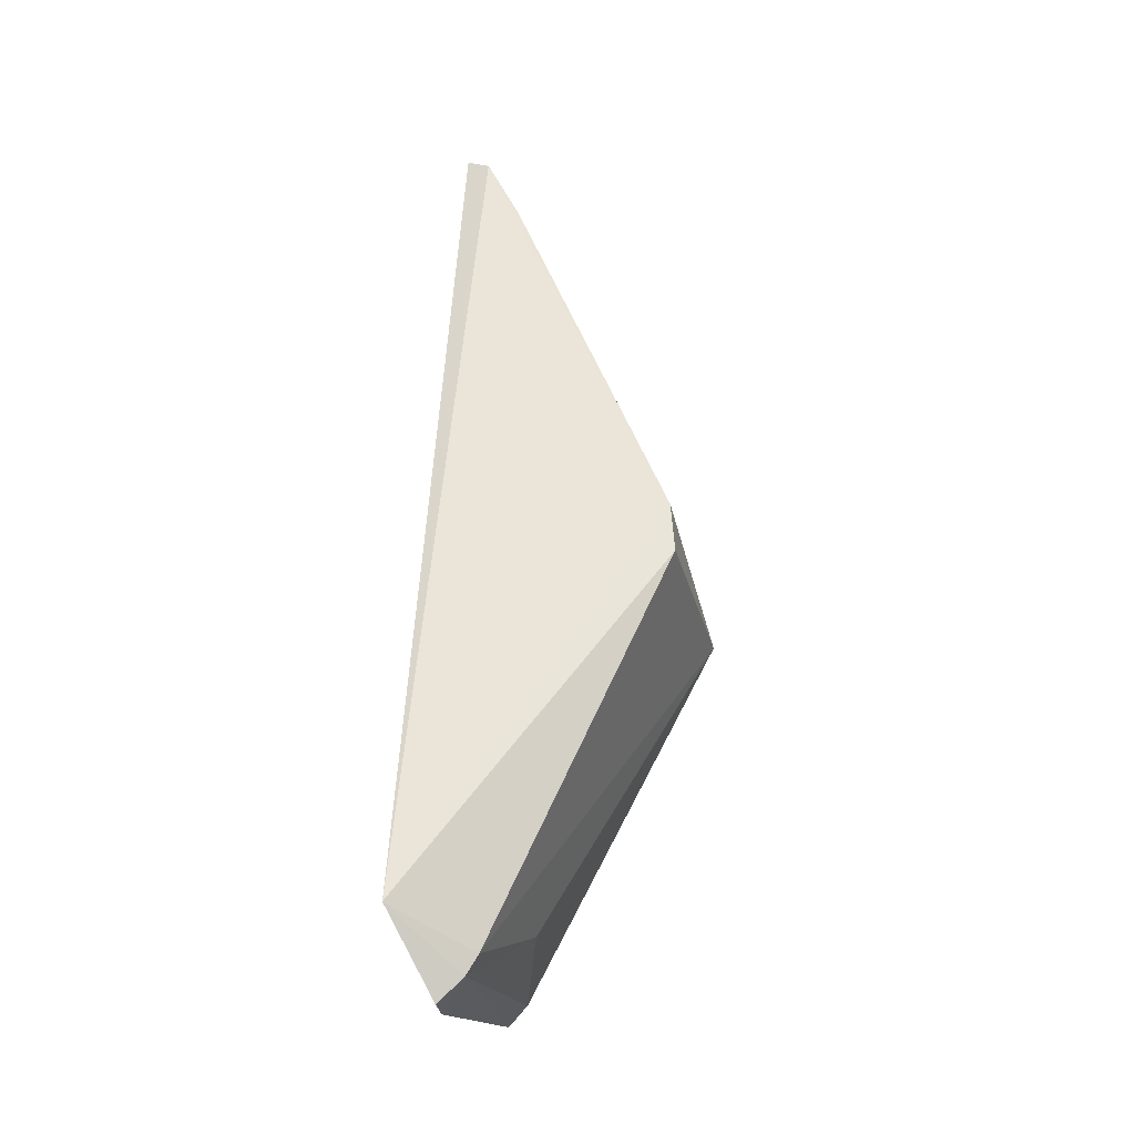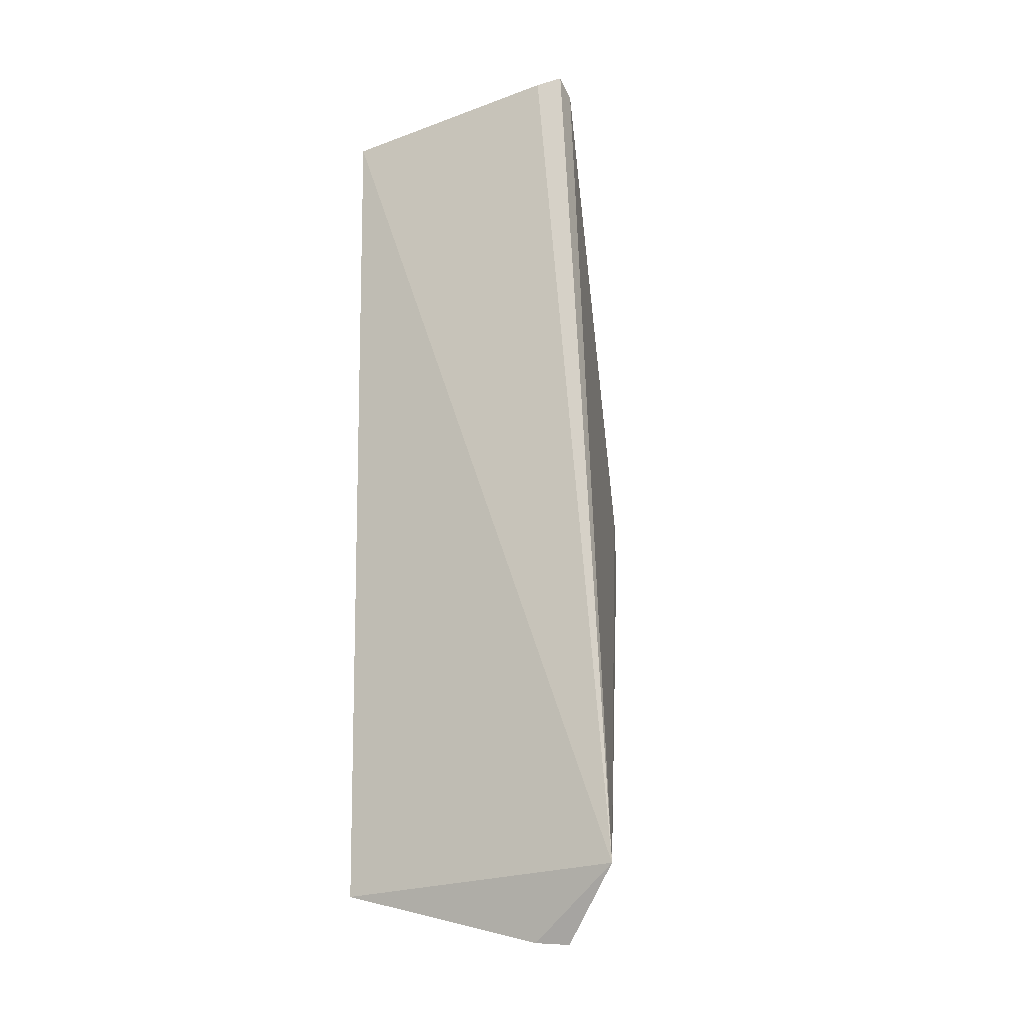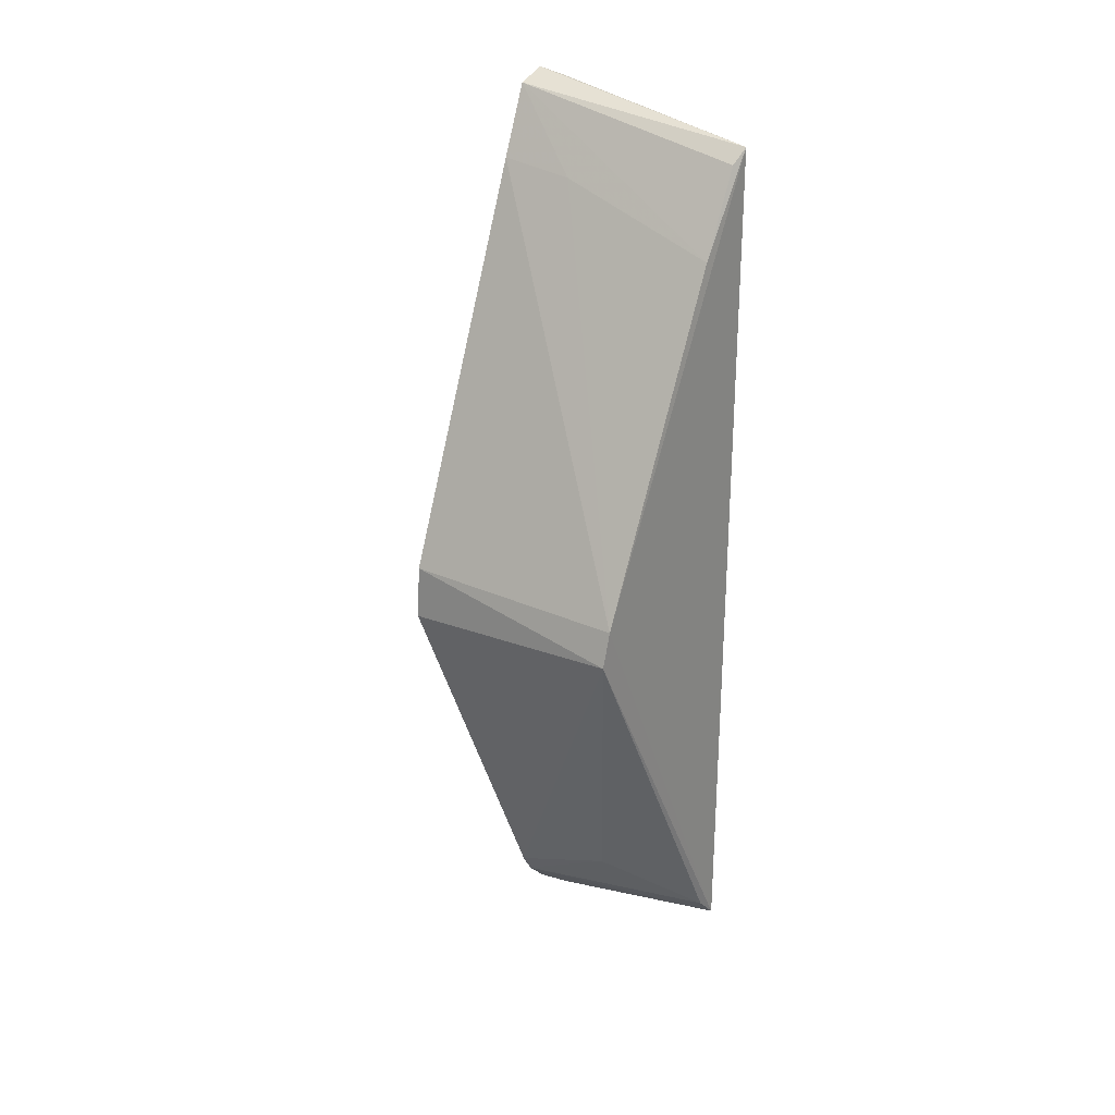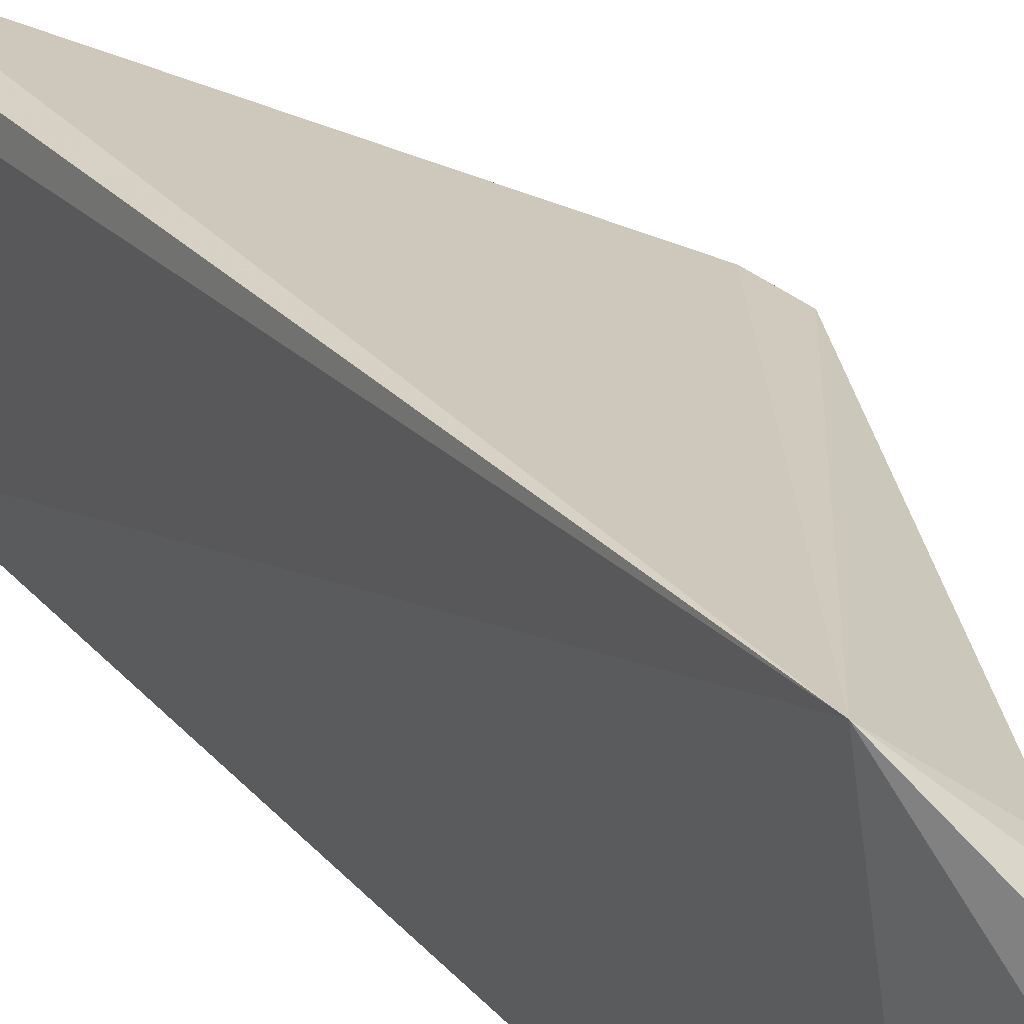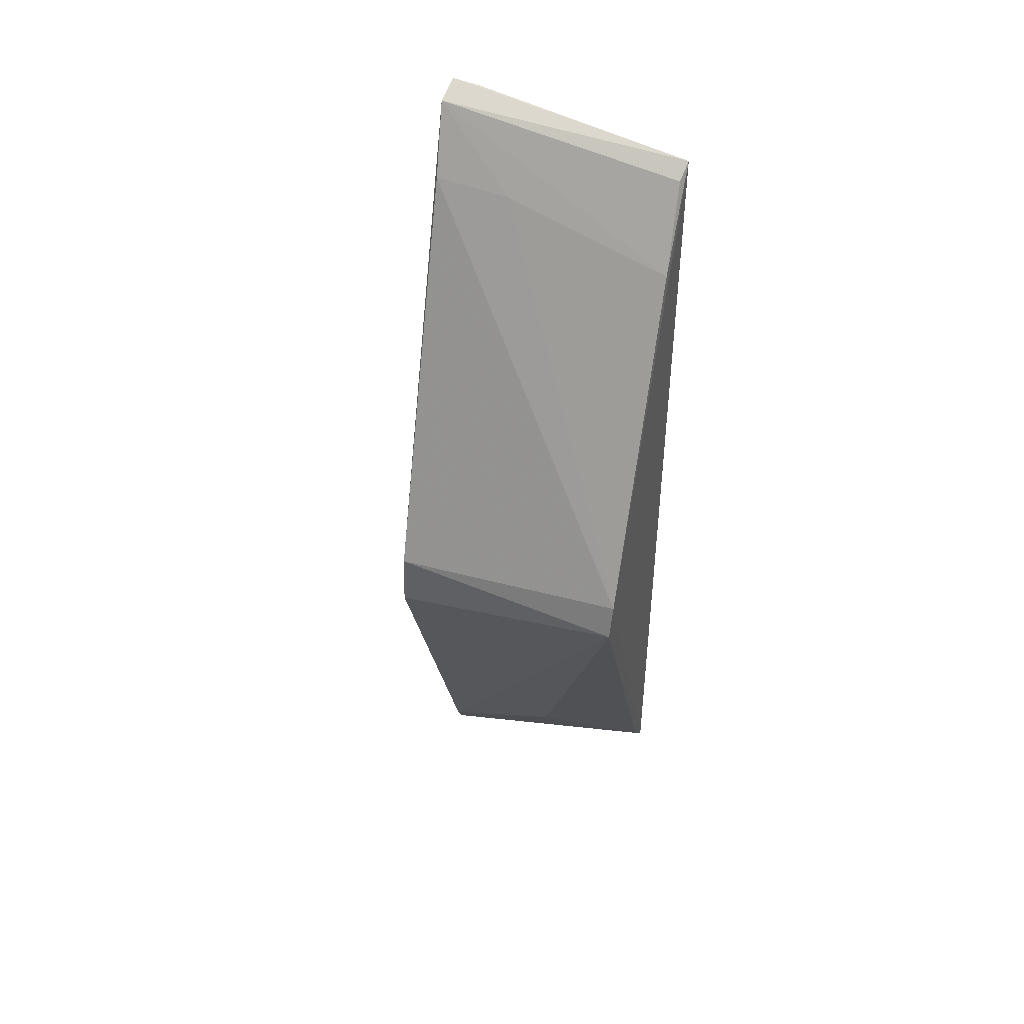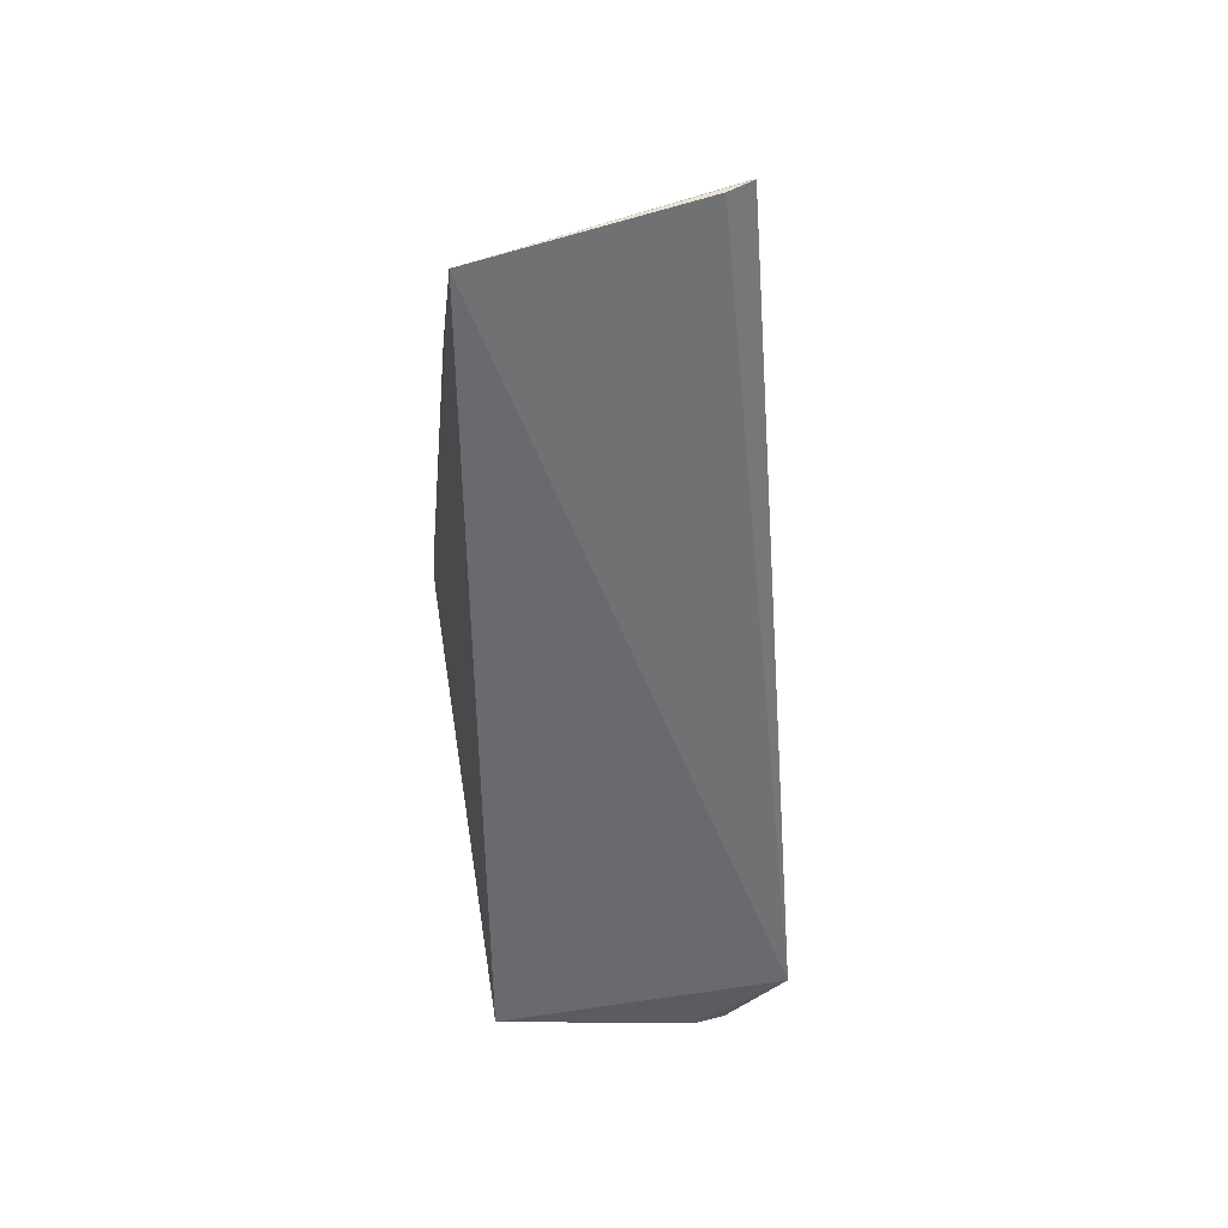
<metadata>
{"format":"obj","ext":"obj","renderer":"f3d","projection":"perspective","resolution":1024,"background":"white","views":[{"elev":-30.0,"azim":13.9,"up":"+Y"},{"elev":-15.3,"azim":-68.7,"up":"+Y"},{"elev":24.3,"azim":128.6,"up":"+Y"},{"elev":30.1,"azim":-33.2,"up":"+Z"},{"elev":42.2,"azim":109.4,"up":"+Y"},{"elev":37.4,"azim":-102.4,"up":"+Y"}]}
</metadata>
<code>
v 0.14 0.04403 0.2454
v 0.1596 -0.007864 0.2438
v 0.1583 -0.00292 0.2198
v 0.1372 0.04044 0.2201
v 0.1338 -0.04432 0.2512
v 0.1432 0.03044 0.2201
v 0.1593 -0.002536 0.2438
v 0.137 0.04471 0.2425
v 0.139 -0.04486 0.221
v 0.1434 0.03711 0.2448
v 0.1388 0.03893 0.2205
v 0.1592 -0.006483 0.2199
v 0.1376 0.04532 0.2451
v 0.1398 -0.04968 0.2452
v 0.137 -0.04689 0.2208
v 0.1429 0.03604 0.2372
v 0.141 -0.04768 0.2452
v 0.1367 -0.0519 0.242
v 0.1428 -0.04189 0.2322
v 0.1372 -0.0521 0.2454
f 6 3 4
f 7 5 2
f 7 1 5
f 8 4 5
f 10 7 3
f 10 1 7
f 11 6 4
f 11 4 1
f 11 1 6
f 12 7 2
f 12 3 7
f 13 8 5
f 13 5 1
f 13 1 4
f 13 4 8
f 15 5 4
f 15 4 3
f 15 12 9
f 15 3 12
f 15 9 14
f 16 6 1
f 16 1 10
f 16 10 3
f 16 3 6
f 17 2 5
f 17 5 14
f 17 12 2
f 18 15 14
f 18 5 15
f 19 17 14
f 19 14 9
f 19 9 12
f 19 12 17
f 20 18 14
f 20 14 5
f 20 5 18

</code>
